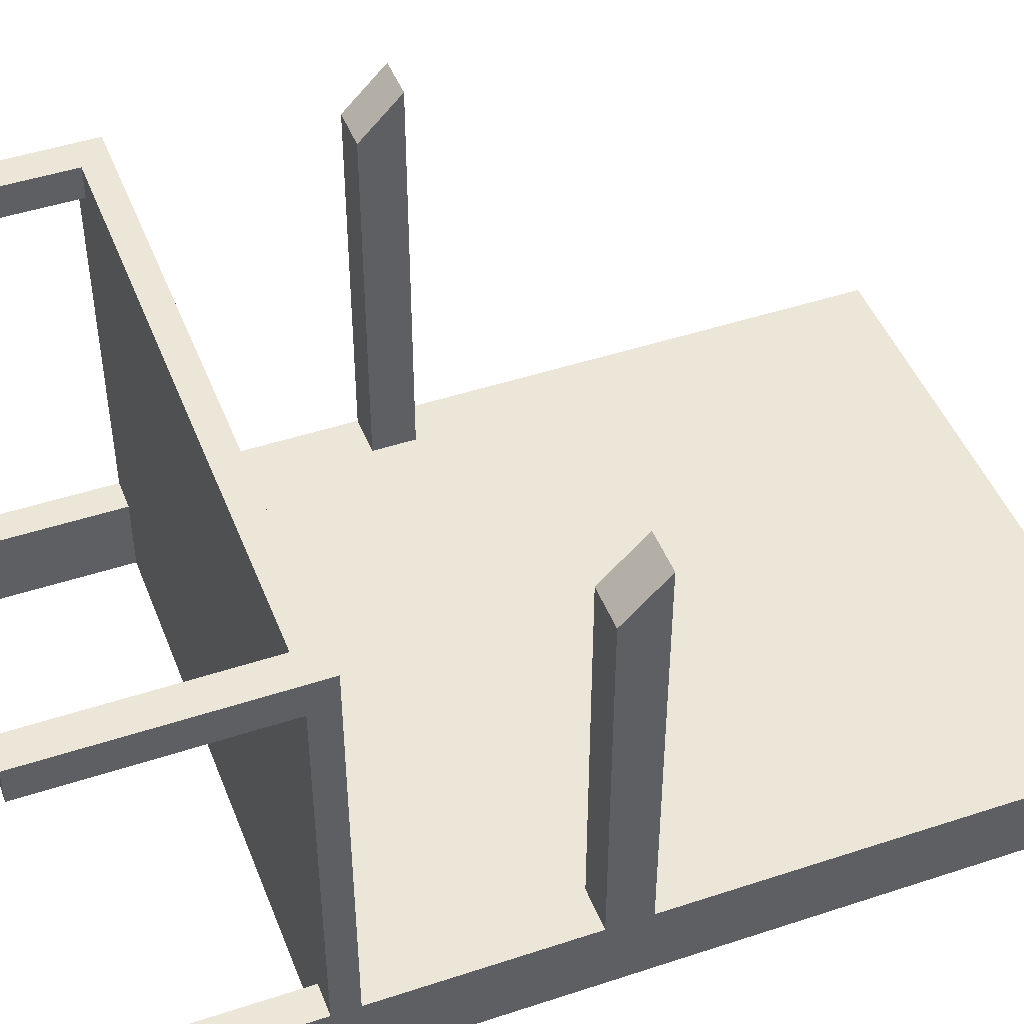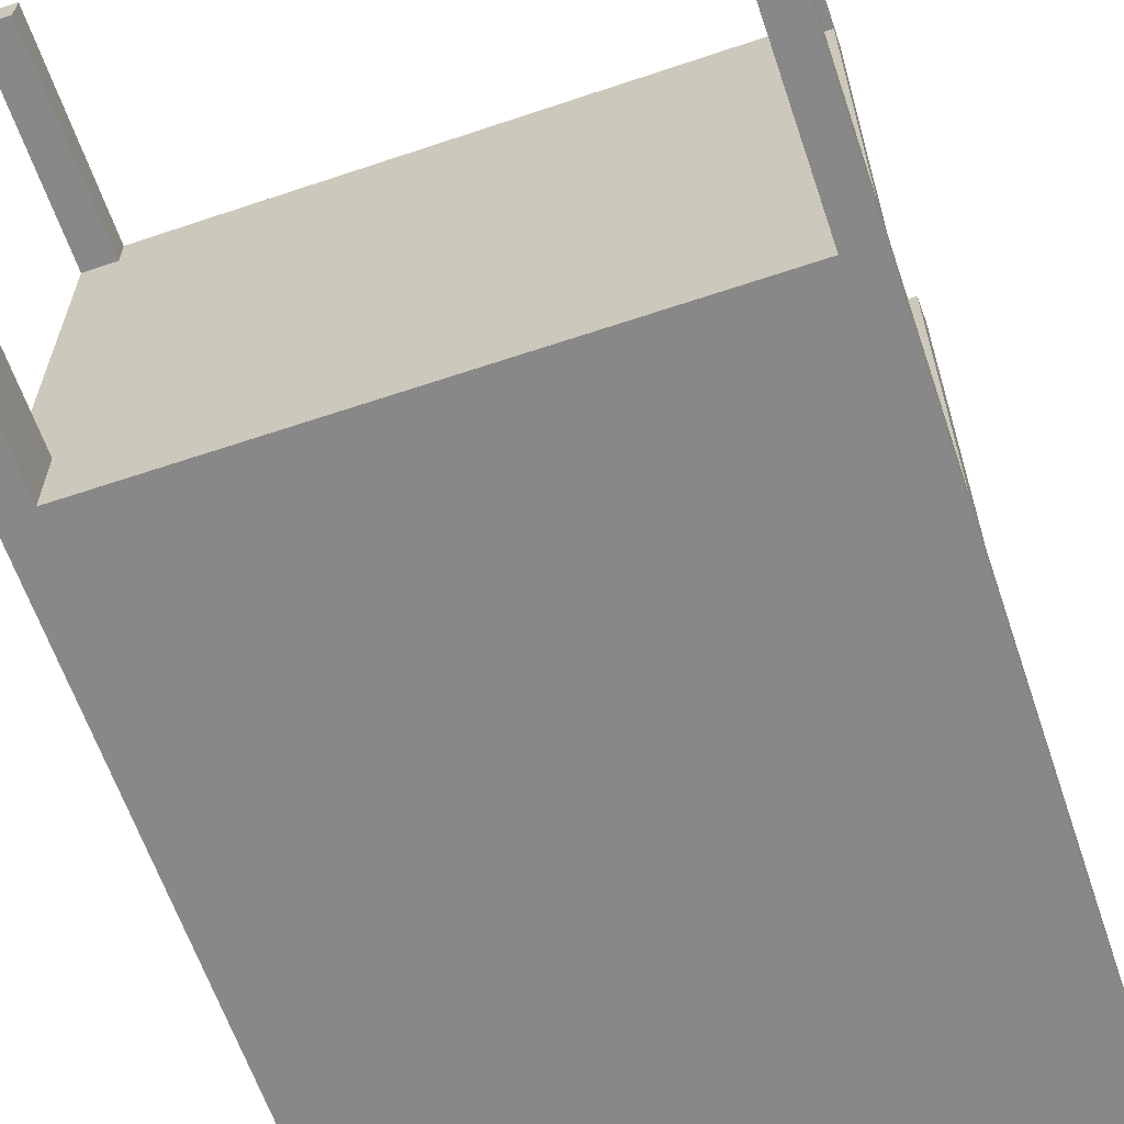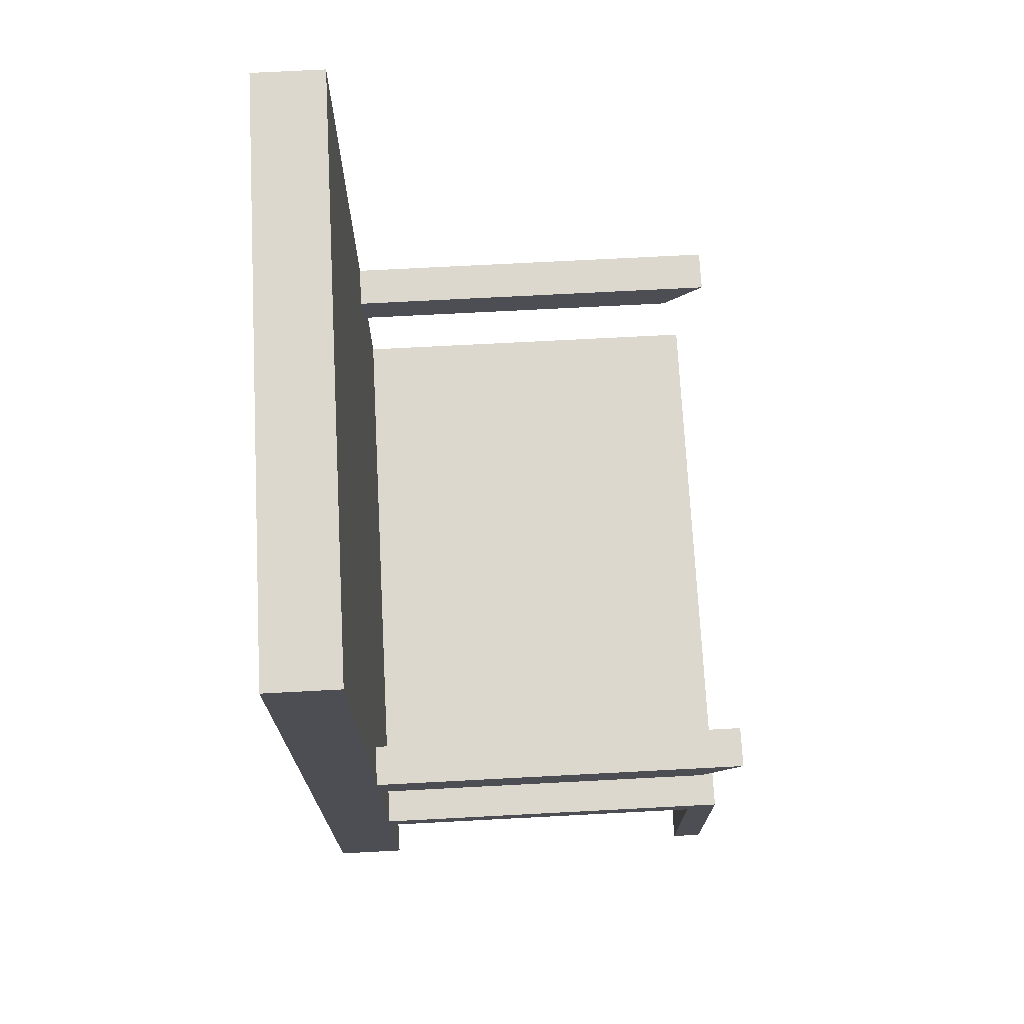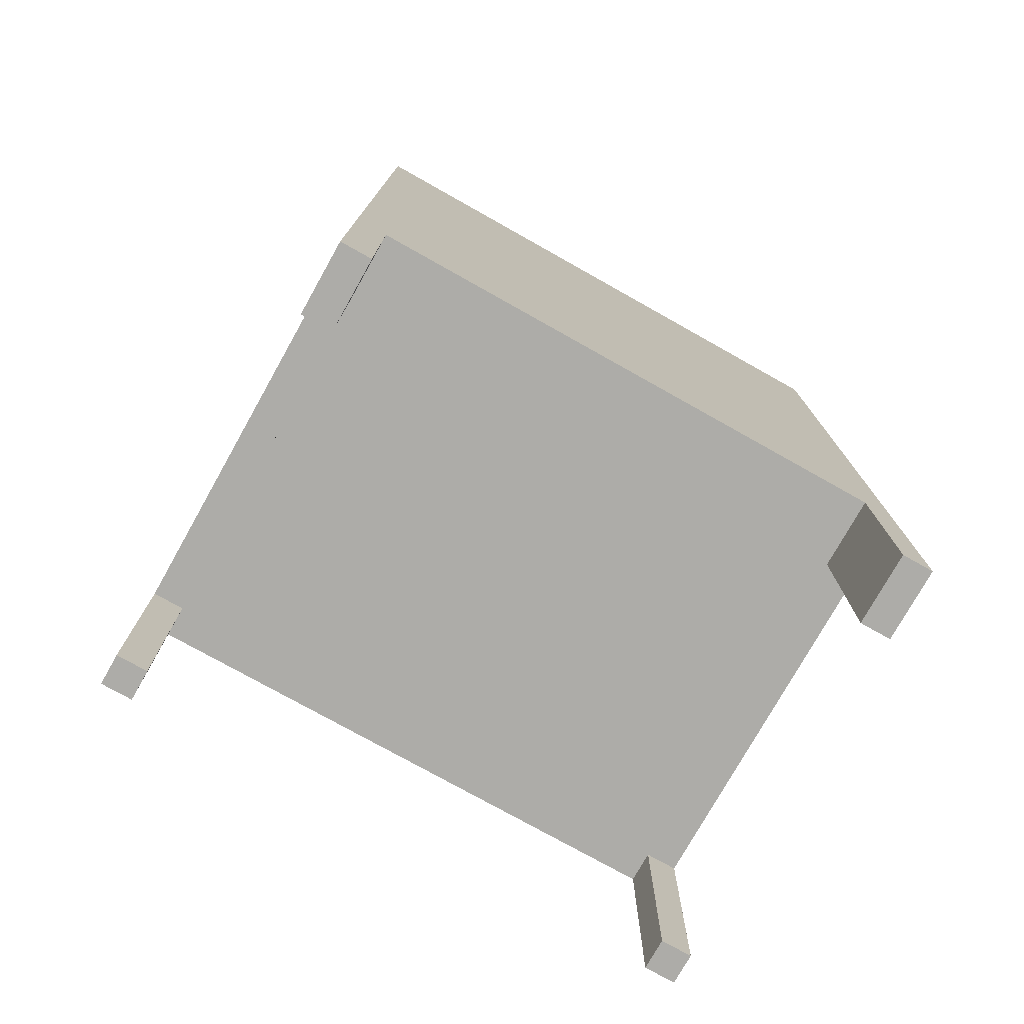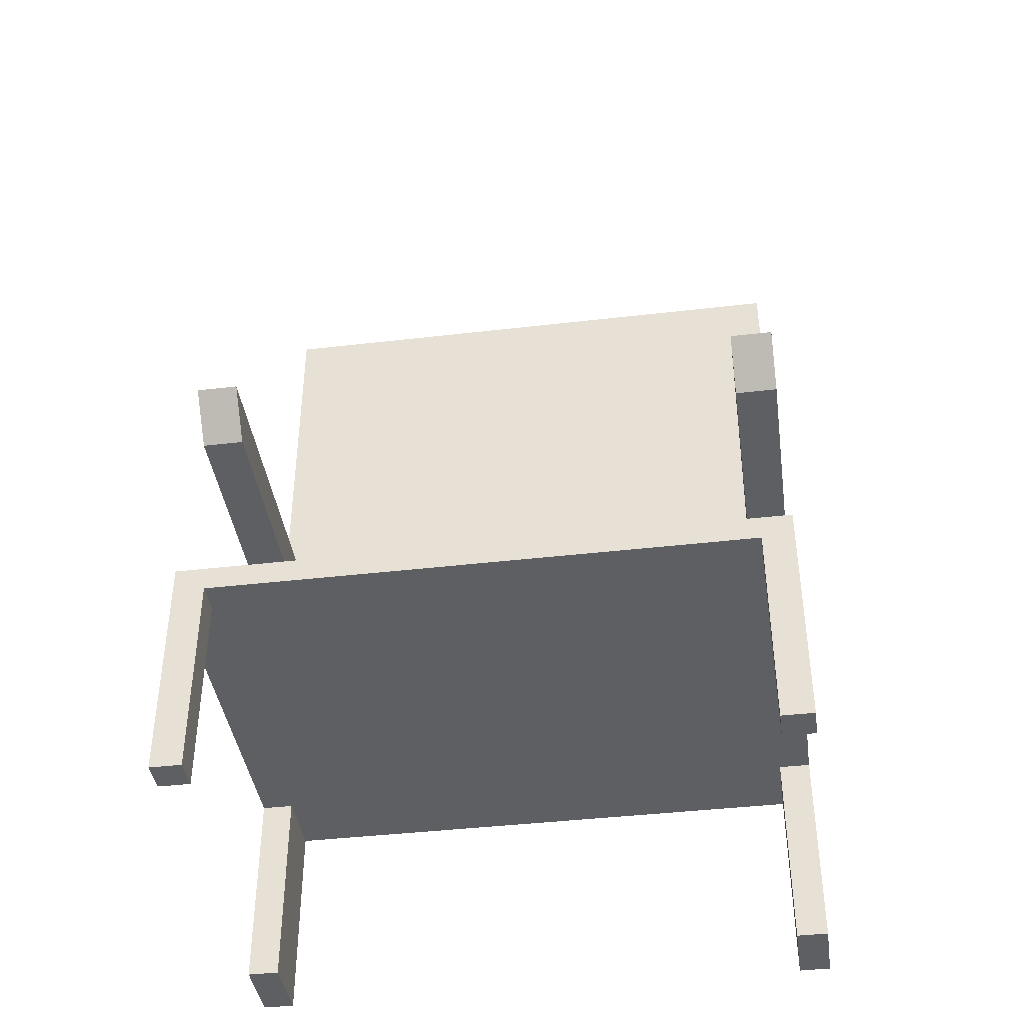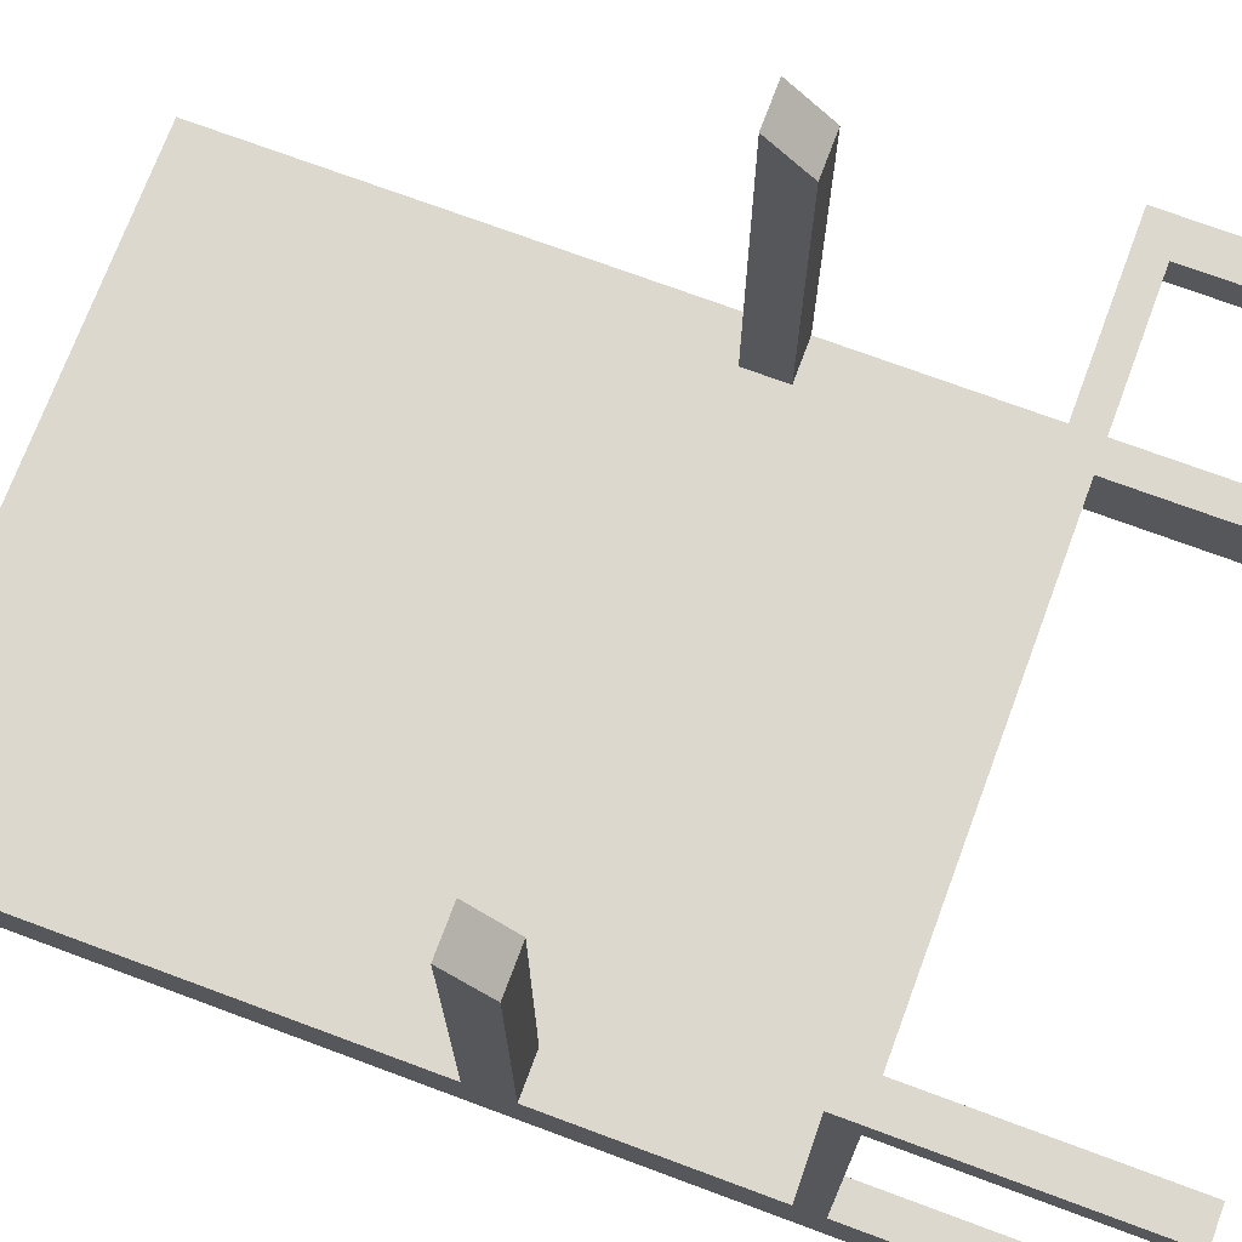
<metadata>
{"format":"obj","ext":"obj","renderer":"f3d","projection":"perspective","resolution":1024,"background":"white","views":[{"elev":46.3,"azim":69.3,"up":"+Z"},{"elev":-62.9,"azim":18.8,"up":"+Z"},{"elev":72.3,"azim":-93.0,"up":"+Y"},{"elev":-76.6,"azim":150.7,"up":"+Y"},{"elev":-41.2,"azim":8.1,"up":"+Y"},{"elev":72.6,"azim":-69.6,"up":"+Z"}]}
</metadata>
<code>
o SketchUp
v 1.45 -3.65 1.391
v 1.25 -3.65 -0.4693
v 1.25 -3.65 1.391
v 1.45 -3.65 -0.4693
v 1.45 -2.691 -0.4693
v 1.25 -3.65 -0.4693
v 1.45 -3.65 -0.4693
v 1.25 -2.691 -0.4693
v 1.45 -3.65 1.391
v 1.3 -4.76 1.391
v 1.45 -4.76 1.391
v 1.3 -3.77 1.391
v -1.3 -3.77 1.391
v -1.45 -4.76 1.391
v -1.3 -4.76 1.391
v -1.45 -3.65 1.391
v 1.25 -3.65 1.391
v -1.25 -3.65 1.391
v 1.45 -4.76 -0.8193
v 1.45 -3.77 -0.4693
v 1.45 -4.76 -0.4693
v 1.45 -4.76 1.241
v 1.45 -3.65 1.391
v 1.45 -4.76 1.391
v 1.45 -3.77 1.241
v 1.45 -3.65 -0.4693
v 1.45 -2.691 -0.4693
v 1.45 -2.491 -0.4693
v 1.45 -0.27 -0.4693
v 1.45 -0.27 -0.8193
v 1.45 -2.691 1.231
v 1.45 -2.491 1.431
v 1.45 -2.691 -0.4693
v 1.25 -2.691 1.231
v 1.25 -2.691 -0.4693
v 1.45 -2.691 1.231
v -1.25 -3.65 1.391
v -1.45 -3.65 -0.4693
v -1.45 -3.65 1.391
v -1.25 -3.65 -0.4693
v -1.45 -3.65 1.391
v -1.45 -3.77 1.241
v -1.45 -4.76 1.391
v -1.45 -3.65 -0.4693
v -1.45 -3.77 -0.4693
v -1.45 -2.491 -0.4693
v -1.45 -2.691 1.231
v -1.45 -2.491 1.431
v -1.45 -2.691 -0.4693
v -1.45 -0.27 -0.8193
v -1.45 -0.27 -0.4693
v -1.45 -4.76 -0.8193
v -1.45 -4.76 -0.4693
v -1.45 -4.76 1.241
v -1.3 -4.76 1.241
v -1.45 -4.76 1.391
v -1.45 -4.76 1.241
v -1.3 -4.76 1.391
v -1.3 -4.76 1.391
v -1.3 -3.77 1.241
v -1.3 -3.77 1.391
v -1.3 -4.76 1.241
v 1.45 -3.77 -0.4693
v 1.3 -3.77 1.241
v 1.3 -3.77 -0.4693
v 1.45 -3.77 1.241
v 1.3 -3.77 -0.8193
v -1.3 -3.77 -0.4693
v -1.3 -3.77 -0.8193
v -1.3 -3.77 1.241
v -1.3 -3.77 1.391
v 1.3 -3.77 1.391
v -1.45 -3.77 1.241
v -1.45 -3.77 -0.4693
v 1.3 -3.77 1.241
v 1.3 -4.76 1.391
v 1.3 -3.77 1.391
v 1.3 -4.76 1.241
v 1.45 -4.76 1.241
v 1.3 -4.76 1.391
v 1.3 -4.76 1.241
v 1.45 -4.76 1.391
v 1.3 -3.77 1.241
v 1.45 -4.76 1.241
v 1.3 -4.76 1.241
v 1.45 -3.77 1.241
v 1.45 -3.77 -0.4693
v 1.3 -4.76 -0.4693
v 1.45 -4.76 -0.4693
v 1.3 -3.77 -0.4693
v 1.45 -4.76 -0.8193
v 1.3 -4.76 -0.4693
v 1.3 -4.76 -0.8193
v 1.45 -4.76 -0.4693
v -1.45 -4.76 -0.8193
v -1.3 -3.77 -0.8193
v -1.3 -4.76 -0.8193
v -1.45 -0.27 -0.8193
v 1.3 -3.77 -0.8193
v 1.45 -4.76 -0.8193
v 1.3 -4.76 -0.8193
v 1.45 -0.27 -0.8193
v 1.45 -0.27 -0.4693
v 1.25 -2.491 -0.4693
v 1.45 -2.491 -0.4693
v 1.25 -0.47 -0.4693
v -1.25 -0.47 -0.4693
v -1.45 -2.491 -0.4693
v -1.25 -2.491 -0.4693
v -1.45 -0.27 -0.4693
v 1.45 -2.491 1.431
v 1.25 -2.491 -0.4693
v 1.25 -2.491 1.431
v 1.45 -2.491 -0.4693
v 1.45 -2.491 1.431
v 1.25 -2.691 1.231
v 1.45 -2.691 1.231
v 1.25 -2.491 1.431
v 1.25 -2.491 -0.4693
v 1.25 -2.691 1.231
v 1.25 -2.491 1.431
v 1.25 -2.691 -0.4693
v -1.25 -2.691 -0.4693
v -1.45 -3.65 -0.4693
v -1.25 -3.65 -0.4693
v -1.45 -2.691 -0.4693
v -1.25 -2.691 -0.4693
v -1.45 -2.691 1.231
v -1.45 -2.691 -0.4693
v -1.25 -2.691 1.231
v -1.25 -2.491 1.431
v -1.45 -2.691 1.231
v -1.25 -2.691 1.231
v -1.45 -2.491 1.431
v -1.25 -2.491 1.431
v -1.45 -2.491 -0.4693
v -1.45 -2.491 1.431
v -1.25 -2.491 -0.4693
v -1.3 -4.76 -0.8193
v -1.45 -4.76 -0.4693
v -1.45 -4.76 -0.8193
v -1.3 -4.76 -0.4693
v -1.3 -3.77 -0.4693
v -1.45 -4.76 -0.4693
v -1.3 -4.76 -0.4693
v -1.45 -3.77 -0.4693
v -1.45 -3.77 1.241
v -1.3 -4.76 1.241
v -1.45 -4.76 1.241
v -1.3 -3.77 1.241
v 1.3 -3.77 -0.8193
v 1.3 -4.76 -0.4693
v 1.3 -3.77 -0.4693
v 1.3 -4.76 -0.8193
v -1.3 -4.76 -0.4693
v -1.3 -3.77 -0.8193
v -1.3 -3.77 -0.4693
v -1.3 -4.76 -0.8193
v -1.25 -2.691 1.231
v -1.25 -2.491 -0.4693
v -1.25 -2.491 1.431
v -1.25 -2.691 -0.4693
f 1 2 3
f 2 1 4
f 5 6 7
f 6 5 8
f 9 10 11
f 10 9 12
f 12 9 13
f 13 14 15
f 14 13 16
f 16 13 9
f 16 9 17
f 16 17 18
f 19 20 21
f 22 23 24
f 23 22 25
f 23 25 26
f 26 25 20
f 26 20 27
f 27 20 28
f 28 20 29
f 29 20 30
f 30 20 19
f 31 28 32
f 28 31 27
f 33 34 35
f 34 33 36
f 37 38 39
f 38 37 40
f 41 42 43
f 42 41 44
f 42 44 45
f 46 47 48
f 47 46 49
f 50 46 51
f 46 50 49
f 49 50 44
f 44 50 45
f 45 52 53
f 52 45 50
f 54 43 42
f 55 56 57
f 56 55 58
f 59 60 61
f 60 59 62
f 63 64 65
f 64 63 66
f 67 68 69
f 68 67 70
f 70 67 71
f 71 67 72
f 72 67 65
f 72 65 64
f 68 73 74
f 73 68 70
f 75 76 77
f 76 75 78
f 79 80 81
f 80 79 82
f 83 84 85
f 84 83 86
f 87 88 89
f 88 87 90
f 91 92 93
f 92 91 94
f 95 96 97
f 96 95 98
f 96 98 99
f 99 100 101
f 100 99 102
f 102 99 98
f 103 104 105
f 104 103 106
f 106 103 107
f 107 108 109
f 108 107 110
f 110 107 103
f 111 112 113
f 112 111 114
f 115 116 117
f 116 115 118
f 119 120 121
f 120 119 122
f 123 124 125
f 124 123 126
f 127 128 129
f 128 127 130
f 131 132 133
f 132 131 134
f 135 136 137
f 136 135 138
f 139 140 141
f 140 139 142
f 143 144 145
f 144 143 146
f 147 148 149
f 148 147 150
f 151 152 153
f 152 151 154
f 155 156 157
f 156 155 158
f 159 160 161
f 160 159 162
o SketchUp.001
v 1.45 -0.27 -0.4693
v -1.45 -0.27 -0.8193
v -1.45 -0.27 -0.4693
v 1.45 -0.27 -0.8193
f 163 164 165
f 164 163 166
o SketchUp.002
v 1.25 -2.691 -0.4693
v 0 -3.65 -0.4693
v 1.25 -3.65 -0.4693
v -1.25 -3.65 -0.4693
v -1.25 -2.691 -0.4693
v 1.25 -2.491 -0.4693
v -1.25 -2.491 -0.4693
v 1.25 -0.47 -0.4693
v -1.25 -0.47 -0.4693
v 1.25 -3.65 1.391
v -1.25 -3.65 -0.4693
v -1.25 -3.65 1.391
v 0 -3.65 -0.4693
v 1.25 -3.65 -0.4693
f 167 168 169
f 168 167 170
f 170 167 171
f 171 167 172
f 171 172 173
f 173 172 174
f 173 174 175
f 176 177 178
f 177 176 179
f 179 176 180
o SketchUp.003
v 0 -3.77 -0.4693
v 0 -3.65 -0.4693
l 182 181

</code>
